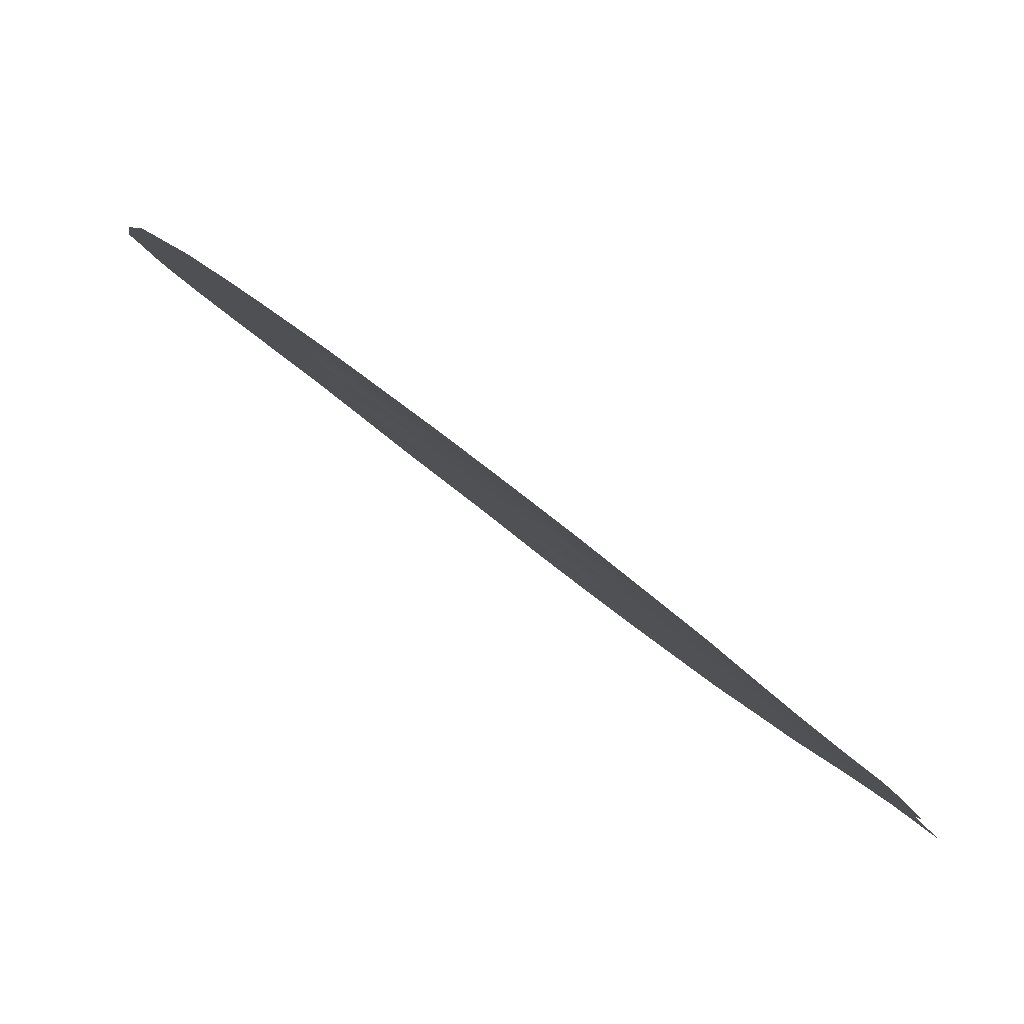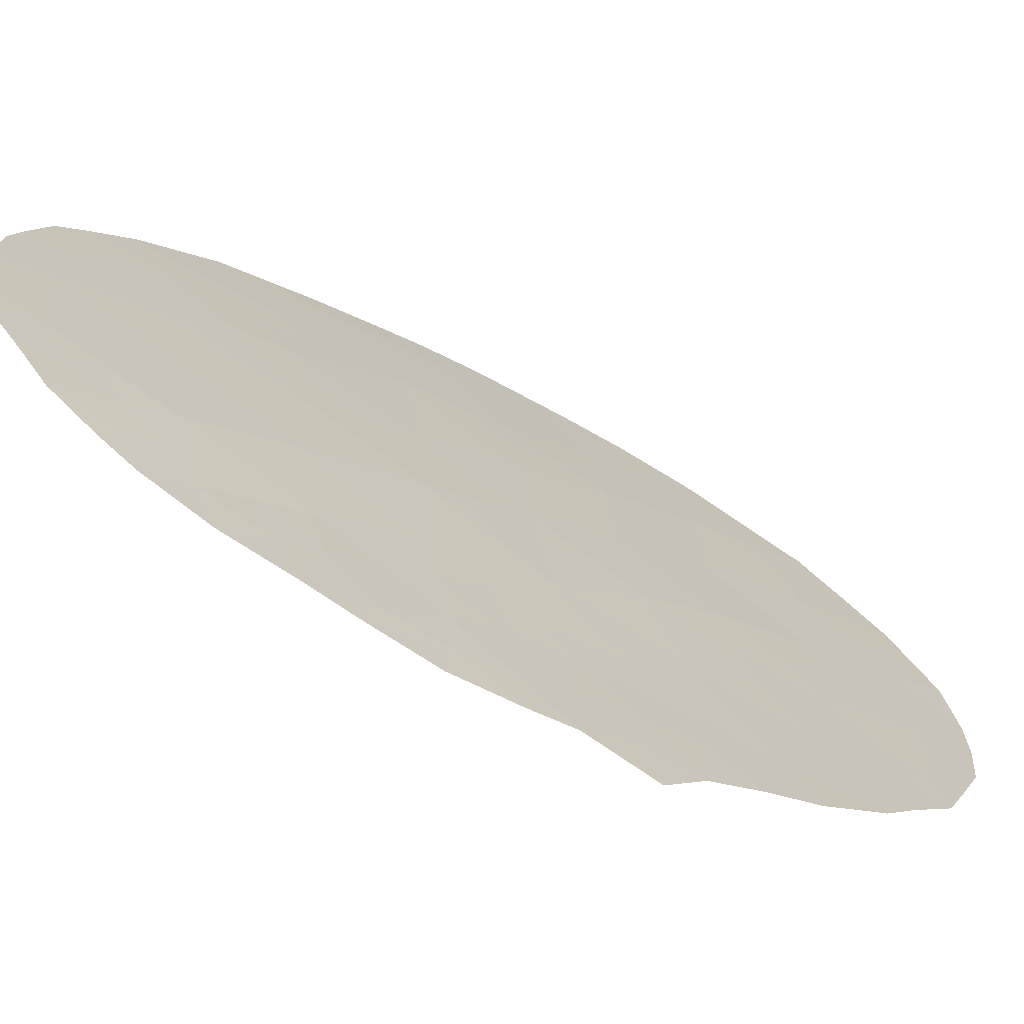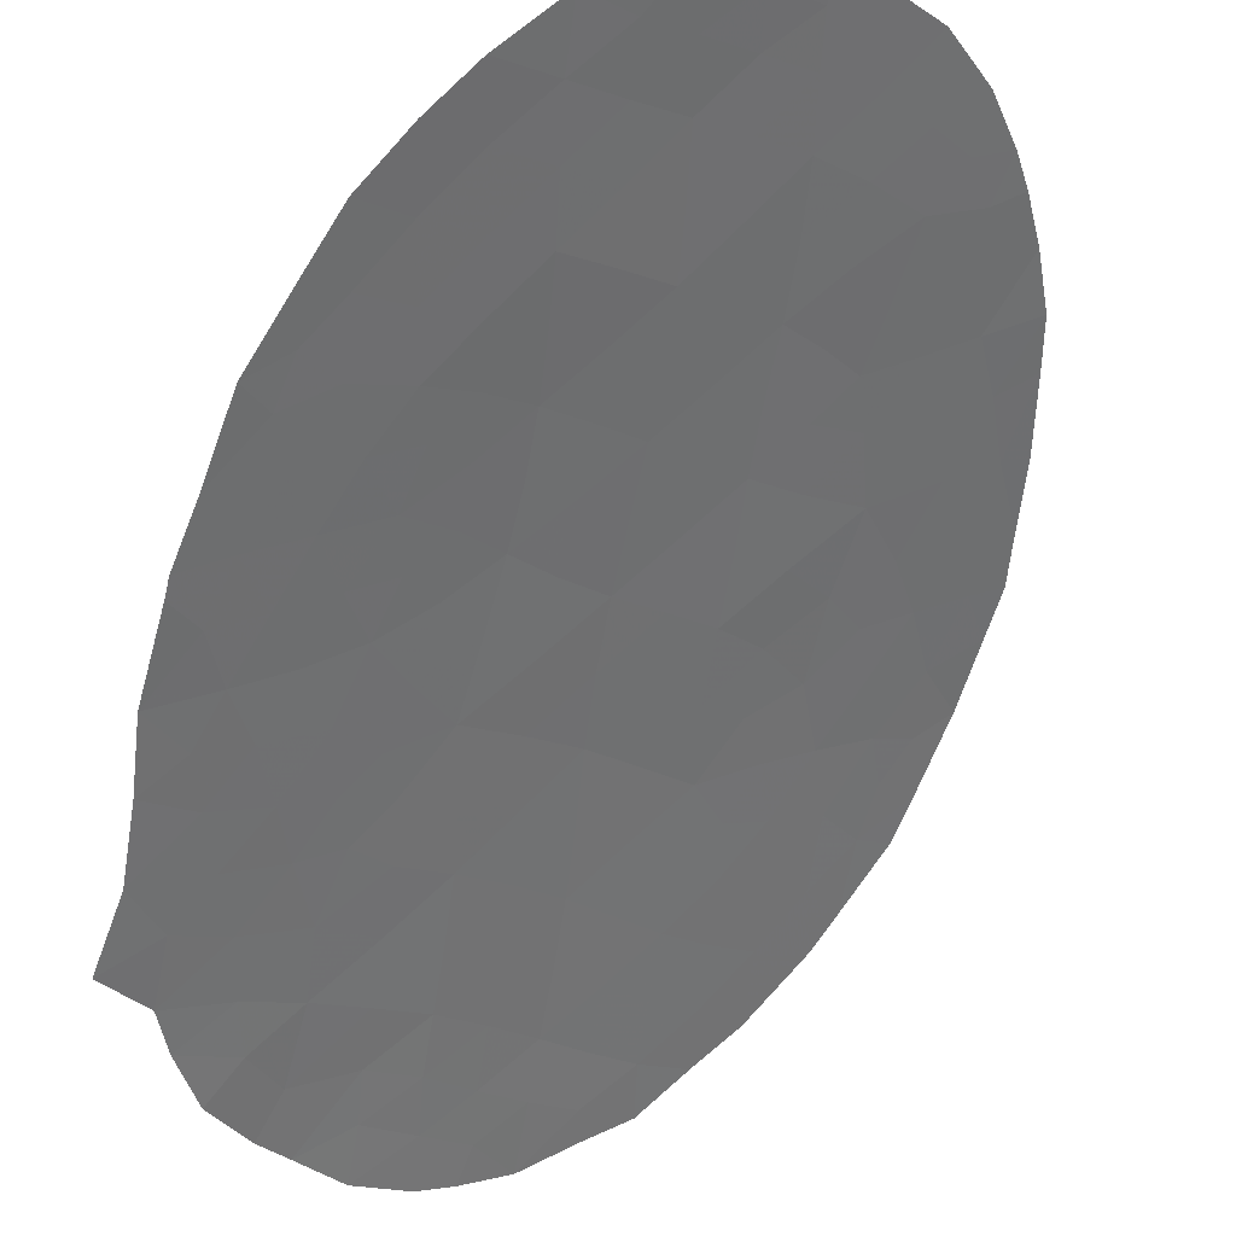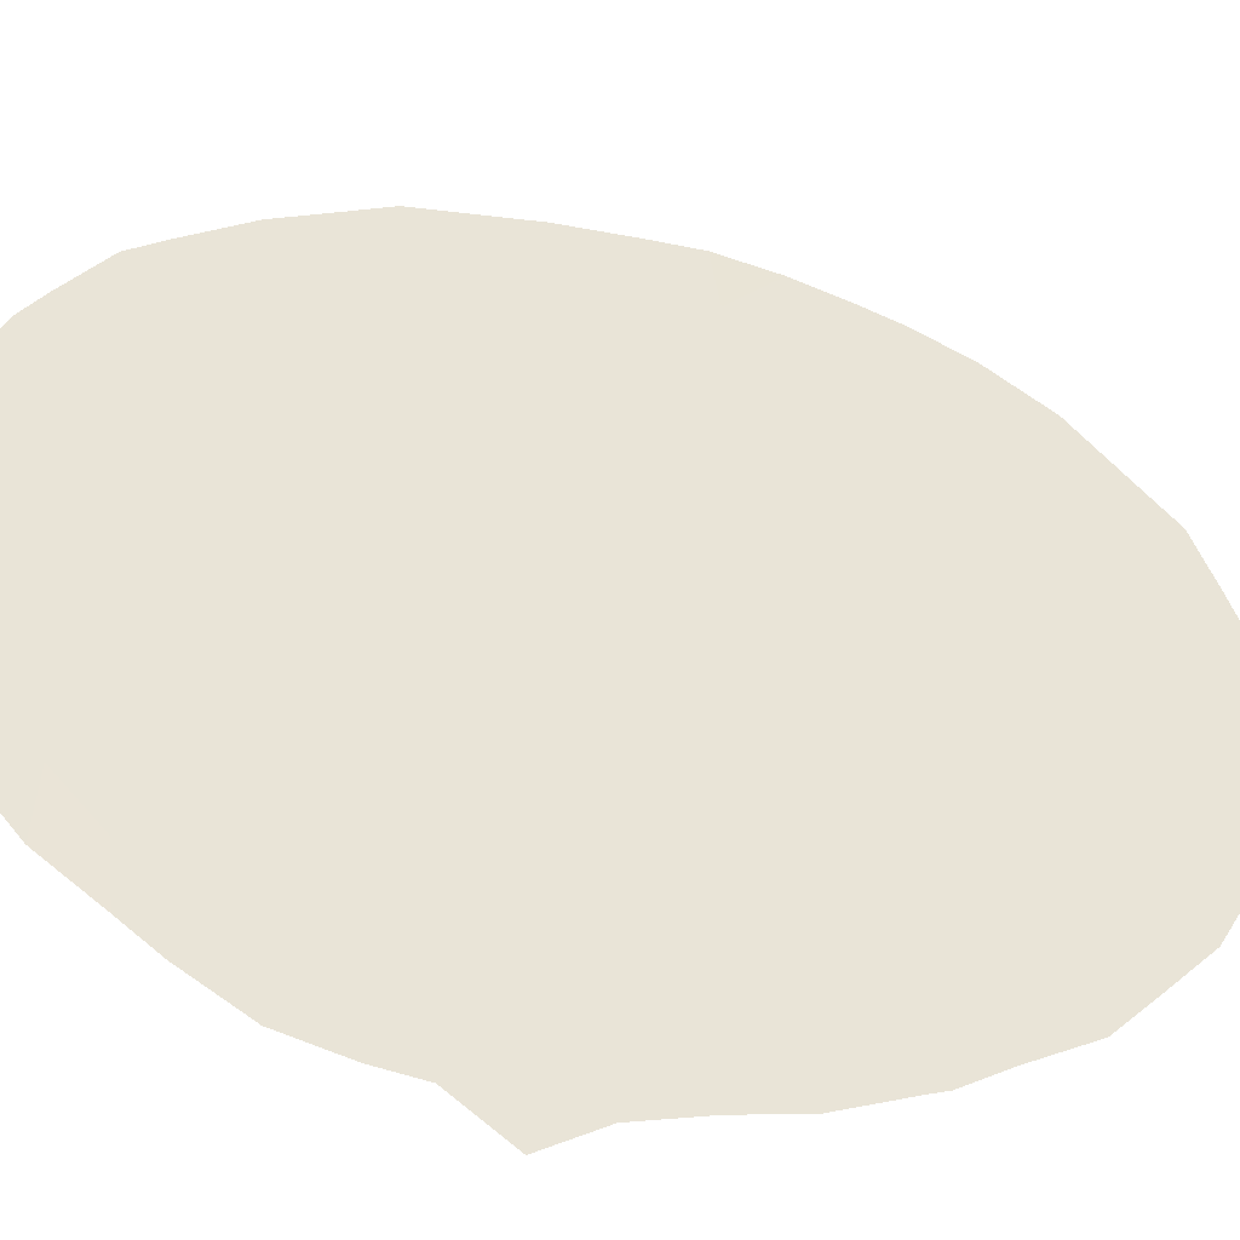
<metadata>
{"format":"obj","ext":"obj","renderer":"f3d","projection":"perspective","resolution":1024,"background":"white","views":[{"elev":14.0,"azim":163.8,"up":"+Z"},{"elev":-9.6,"azim":-138.4,"up":"+Z"},{"elev":-63.4,"azim":-9.9,"up":"+Z"},{"elev":12.2,"azim":-112.3,"up":"+Z"}]}
</metadata>
<code>
v -31.74 37.24 40.02
v -28.57 39.57 42.84
v -27.15 40.53 44.11
v -30.1 38.8 41.51
v -30.51 36.71 41.05
v -30.2 40.02 41.48
v -30.78 35.85 40.76
v -28.99 27.45 41.77
v -25.94 30.79 44.58
v -23.28 38.79 47.24
v -24.65 38.07 46.08
v -24.41 40.19 46.37
v -24.21 37.14 46.41
v -31.25 30.13 39.98
v -27.52 28.06 43.08
v -27.29 32.05 43.55
v -28.63 31.33 42.37
v -25.92 34.88 44.86
v -23.31 31.36 46.7
v -28.76 29.44 42.11
v -25.79 39.42 45.2
v -30.78 32.41 40.55
v -28.69 33.19 42.46
v -27.31 30.09 43.38
v -26.03 28.68 44.35
v -24.81 31.66 45.55
v -25.73 41.49 45.33
v -25.96 32.82 44.71
v -31.47 34.12 40.06
v -27.17 38.41 44.02
v -28.63 37.53 42.72
v -27.36 34.08 43.63
v -27.31 36.2 43.8
v -22.57 33.25 47.42
v -29.96 30.8 41.15
v -24.45 29.61 45.66
v -26.25 26.88 44.04
v -28.91 35.37 42.37
v -24.31 33.56 46.09
v -30.03 33.95 41.31
v -23.28 35.3 47.03
v -25.78 37.19 45.12
v -27.76 41.9 43.6
v -32.26 35.27 39.46
v -32.33 34.15 39.35
v -32.2 32.83 39.34
v -23.29 39.99 47.29
v -23.58 40.5 47.07
v -26.26 26.25 43.99
v -31.99 31.61 39.44
v -31.78 30.38 39.53
v -22.81 30.23 46.99
v -22.47 31.18 47.32
v -31.09 39.88 40.67
v -22.29 37.07 47.93
v -22.02 35.2 48
v -22.75 39 47.67
v -25.61 42.41 45.45
v -24.96 41.88 45.98
v -24.73 27.24 45.27
v -29.03 26.44 41.67
v -27.79 26.08 42.69
v -25.47 26.76 44.65
v -29.99 41.14 41.69
v -30.45 40.69 41.28
v -29.25 41.84 42.31
v -32.19 32.53 39.34
v -22.16 33.26 47.74
v -23.17 29.44 46.64
v -24.33 41.41 46.49
v -26.28 42.49 44.89
v -29.83 27.08 41
v -30.96 28.47 40.11
v -31.76 38.25 40.05
v -32.45 37.53 39.41
v -31.36 29.39 39.83
v -28.42 42.31 43.03
v -27.13 42.64 44.17
v -27.88 42.48 43.5
v -31.75 34.85 39.87
v -31.78 33.31 39.74
v -29.32 40.1 42.23
v -29.33 39.18 42.18
v -31.09 34.95 40.44
v -31.55 35.67 40.09
v -26.62 35.54 44.33
v -26.57 36.67 44.44
v -25.91 35.99 44.93
v -23.84 39.43 46.81
v -24.51 39.11 46.24
v -28.88 28.44 41.94
v -28.13 28.75 42.6
v -28.25 27.77 42.43
v -27.96 31.68 42.96
v -27.28 31.08 43.48
v -27.97 30.73 42.88
v -26.46 41.01 44.71
v -29.38 30.11 41.61
v -29.28 31.03 41.77
v -28.68 30.4 42.26
v -30.75 34.09 40.69
v -30.42 33.21 40.92
v -31.13 33.28 40.3
v -29.81 33.18 41.46
v -29.96 32.37 41.27
v -22.87 36.29 47.43
v -22.13 35.97 47.97
v -22.54 35.22 47.6
v -26.78 28.35 43.71
v -26.16 27.68 44.17
v -26.9 27.38 43.54
v -25.26 29.08 44.98
v -24.62 28.46 45.44
v -25.39 28.01 44.81
v -23.87 38.23 46.73
v -28.32 26.83 42.3
v -28.14 26.17 42.4
v -27.85 40.04 43.48
v -28.56 40.51 42.87
v -27.64 27.09 42.9
v -23.16 37.95 47.29
v -23.41 37.17 47.05
v -28.08 35.79 43.12
v -28.73 36.48 42.58
v -27.97 36.86 43.26
v -25.6 27.22 44.58
v -25.33 31.23 45.1
v -25.97 31.81 44.63
v -25.32 32.21 45.18
v -29.25 40.94 42.31
v -31.16 31.56 40.16
v -31.55 32.45 39.89
v -22.57 38.29 47.77
v -24.03 28.91 45.93
v -23.98 28.06 45.91
v -27.06 26.15 43.31
v -27 26.57 43.4
v -26.67 29.39 43.87
v -26.62 30.42 43.99
v -25.95 29.74 44.49
v -23.63 29.6 46.29
v -23.46 28.87 46.37
v -30.32 35 41.12
v -28.03 29.76 42.75
v -27.4 29.07 43.24
v -29.78 31.55 41.37
v -29.25 31.88 41.87
v -27.32 33.05 43.59
v -27.99 32.64 43
v -28.05 33.65 43.03
v -28.63 32.25 42.44
v -30.11 29.85 40.96
v -30.8 29.56 40.33
v -30.74 30.61 40.45
v -29.51 29.13 41.44
v -25.76 40.47 45.26
v -25.11 39.83 45.78
v -25.18 38.81 45.68
v -30.71 39.33 40.99
v -31.52 38.96 40.28
v -25.24 30.18 45.08
v -29.27 32.75 41.91
v -24.59 36.03 46.03
v -23.72 36.21 46.74
v -23.99 35.37 46.47
v -26.65 33.45 44.18
v -26.63 32.43 44.12
v -25.04 40.9 45.88
v -25.17 34.24 45.43
v -25.2 33.19 45.34
v -25.92 33.83 44.79
v -25.26 35.34 45.44
v -24.52 34.79 46.01
v -29.35 38.18 42.12
v -28.59 38.57 42.79
v -29.36 37.15 42.06
v -30.15 37.72 41.41
v -26.64 34.48 44.24
v -27.36 35.13 43.7
v -25.31 36.34 45.46
v -24.98 37.13 45.78
v -30.41 31.57 40.81
v -28.78 34.21 42.43
v -29.35 33.64 41.89
v -29.52 34.64 41.8
v -28.1 34.72 43.03
v -26.45 39.99 44.67
v -23.75 32.44 46.44
v -23.33 33.37 46.84
v -22.92 32.26 47.07
v -22.34 32.01 47.49
v -23.83 30.5 46.22
v -29.66 28.1 41.23
v -30.4 27.7 40.55
v -25.28 37.91 45.56
v -25.83 38.35 45.13
v -24.14 31.54 46.07
v -24.58 32.47 45.79
v -23.71 34.45 46.62
v -22.89 34.31 47.26
v -24.63 30.76 45.62
v -22.08 34.37 47.89
v -29.7 35.51 41.69
v -31.3 36.57 40.36
v -26.61 31.43 44.07
v -32.25 36.44 39.54
v -26.51 37.81 44.54
v -27.23 37.31 43.92
v -26.47 38.92 44.62
v -27.89 37.95 43.38
v -27.84 41.03 43.52
v -27.15 39.49 44.07
v -27.85 39.01 43.44
v -31.02 37.53 40.65
v -26.43 41.93 44.75
v -30.88 38.48 40.82
v -29.45 36.2 41.95
v -27.13 41.51 44.14
v -31.39 30.83 39.9
v -30.27 28.81 40.75
v -22.82 37.34 47.53
v -29.91 36.71 41.56
v -28.47 41.43 42.97
v -30.13 35.97 41.34
f 29 81 45
f 82 83 6
f 84 80 85
f 86 87 88
f 10 89 47
f 131 219 50
f 91 92 93
f 94 95 96
f 19 53 52
f 98 99 100
f 101 102 103
f 104 105 102
f 106 107 108
f 10 47 57
f 109 110 111
f 27 58 59
f 112 113 114
f 118 119 211
f 93 120 116
f 121 122 115
f 123 124 125
f 110 114 126
f 37 126 63
f 37 63 49
f 6 65 64
f 127 128 129
f 223 130 66
f 22 131 132
f 221 121 133
f 134 135 113
f 62 137 136
f 103 132 81
f 138 139 140
f 141 142 134
f 101 84 143
f 144 145 92
f 138 109 145
f 146 147 99
f 144 100 96
f 148 149 150
f 94 151 149
f 152 153 154
f 98 155 152
f 91 193 155
f 156 168 157
f 90 158 157
f 140 161 112
f 151 147 162
f 163 164 165
f 122 106 164
f 148 166 167
f 12 70 48
f 12 168 70
f 169 170 171
f 172 173 169
f 174 83 175
f 176 177 174
f 178 179 86
f 180 181 163
f 58 27 215
f 182 154 131
f 146 182 105
f 183 184 185
f 183 186 150
f 156 187 97
f 111 137 120
f 179 186 123
f 190 188 189
f 104 184 162
f 190 34 191
f 88 180 172
f 36 192 141
f 8 61 72
f 195 196 158
f 1 75 74
f 178 171 166
f 14 76 51
f 188 197 198
f 165 199 173
f 189 199 200
f 197 192 201
f 200 108 202
f 203 185 143
f 127 201 161
f 170 198 129
f 1 204 206
f 139 95 205
f 14 153 76
f 167 128 205
f 207 87 208
f 207 209 196
f 208 125 210
f 223 66 77
f 187 209 212
f 130 119 82
f 212 213 118
f 71 58 215
f 43 79 78
f 177 214 216
f 4 216 159
f 181 195 11
f 176 124 217
f 175 213 210
f 29 45 80
f 44 80 45
f 81 46 45
f 82 2 83
f 6 83 4
f 7 84 85
f 84 29 80
f 85 80 44
f 206 85 44
f 18 86 88
f 86 33 87
f 88 87 42
f 48 89 12
f 89 48 47
f 10 115 89
f 115 11 90
f 89 90 12
f 8 91 93
f 91 20 92
f 93 92 15
f 17 94 96
f 94 16 95
f 96 95 24
f 27 97 215
f 6 4 159
f 65 159 54
f 6 159 65
f 20 98 100
f 98 35 99
f 100 99 17
f 29 101 103
f 101 40 102
f 103 102 22
f 40 104 102
f 102 105 22
f 55 106 221
f 41 106 108
f 106 55 107
f 108 107 56
f 15 109 111
f 109 25 110
f 111 110 37
f 25 112 114
f 112 36 113
f 114 113 60
f 115 13 11
f 8 116 61
f 117 61 116
f 3 118 211
f 118 2 119
f 211 119 223
f 8 93 116
f 93 15 120
f 117 116 62
f 62 116 120
f 10 121 115
f 121 221 122
f 115 122 13
f 33 123 125
f 123 38 124
f 125 124 31
f 37 110 126
f 110 25 114
f 126 114 60
f 126 60 63
f 26 127 129
f 127 9 128
f 129 128 28
f 64 130 82
f 130 64 66
f 131 50 132
f 67 132 50
f 121 10 133
f 57 133 10
f 133 55 221
f 36 134 113
f 113 135 60
f 37 49 137
f 136 137 49
f 29 103 81
f 103 22 132
f 81 67 46
f 81 132 67
f 25 138 140
f 138 24 139
f 140 139 9
f 36 141 134
f 141 69 142
f 134 142 135
f 40 101 143
f 101 29 84
f 20 144 92
f 144 24 145
f 92 145 15
f 24 138 145
f 138 25 109
f 145 109 15
f 35 146 99
f 146 105 147
f 99 147 17
f 24 144 96
f 144 20 100
f 96 100 17
f 32 148 150
f 148 16 149
f 150 149 23
f 16 94 149
f 94 17 151
f 149 151 23
f 35 152 154
f 154 153 14
f 35 98 152
f 98 20 155
f 152 155 220
f 20 91 155
f 91 8 193
f 155 193 220
f 21 156 157
f 156 27 168
f 157 168 12
f 12 90 157
f 90 11 158
f 157 158 21
f 159 160 54
f 25 140 112
f 140 9 161
f 112 161 36
f 23 151 162
f 151 17 147
f 162 147 105
f 163 13 164
f 165 164 41
f 13 122 164
f 164 106 41
f 16 148 167
f 148 32 166
f 167 166 28
f 59 168 27
f 168 59 70
f 18 169 171
f 169 39 170
f 171 170 28
f 18 172 169
f 172 163 173
f 169 173 39
f 31 174 175
f 174 4 83
f 175 83 2
f 31 176 174
f 176 222 177
f 174 177 4
f 18 178 86
f 178 32 179
f 86 179 33
f 180 42 181
f 163 181 13
f 22 182 131
f 182 35 154
f 51 219 14
f 146 35 182
f 105 182 22
f 38 183 185
f 183 23 184
f 185 184 40
f 23 183 150
f 183 38 186
f 150 186 32
f 27 156 97
f 156 21 187
f 97 187 3
f 15 111 120
f 111 37 137
f 120 137 62
f 33 179 123
f 179 32 186
f 123 186 38
f 34 190 189
f 190 19 188
f 189 188 39
f 105 104 162
f 104 40 184
f 162 184 23
f 68 191 34
f 19 190 53
f 191 53 190
f 18 88 172
f 88 42 180
f 172 180 163
f 192 52 141
f 52 192 19
f 69 141 52
f 72 193 8
f 193 194 220
f 194 193 72
f 194 73 220
f 11 195 158
f 195 42 196
f 158 196 21
f 32 178 166
f 178 18 171
f 166 171 28
f 39 188 198
f 188 19 197
f 198 197 26
f 163 165 173
f 165 41 199
f 173 199 39
f 34 189 200
f 189 39 199
f 26 197 201
f 197 19 192
f 201 192 36
f 202 108 56
f 34 200 202
f 202 68 34
f 7 224 143
f 143 185 40
f 9 127 161
f 127 26 201
f 161 201 36
f 28 170 129
f 170 39 198
f 129 198 26
f 204 7 85
f 204 85 206
f 9 139 205
f 139 24 95
f 205 95 16
f 1 206 75
f 153 73 76
f 73 153 220
f 16 167 205
f 167 28 128
f 205 128 9
f 30 207 208
f 207 42 87
f 208 87 33
f 42 207 196
f 207 30 209
f 196 209 21
f 30 208 210
f 208 33 125
f 210 125 31
f 3 211 218
f 3 187 212
f 187 21 209
f 212 209 30
f 6 64 82
f 130 223 119
f 82 119 2
f 3 212 118
f 212 30 213
f 118 213 2
f 204 1 214
f 74 214 1
f 78 215 218
f 215 78 71
f 4 177 216
f 177 5 214
f 216 214 74
f 216 160 159
f 160 216 74
f 77 43 223
f 43 77 79
f 13 181 11
f 181 42 195
f 176 31 124
f 217 124 38
f 31 175 210
f 175 2 213
f 210 213 30
f 217 38 203
f 5 222 224
f 219 51 50
f 97 218 215
f 89 115 90
f 97 3 218
f 154 219 131
f 152 220 153
f 219 154 14
f 218 211 43
f 78 218 43
f 221 106 122
f 143 84 7
f 41 200 199
f 200 41 108
f 5 7 204
f 214 5 204
f 217 203 224
f 222 5 177
f 217 222 176
f 211 223 43
f 203 38 185
f 224 203 143
f 224 222 217
f 5 224 7

</code>
